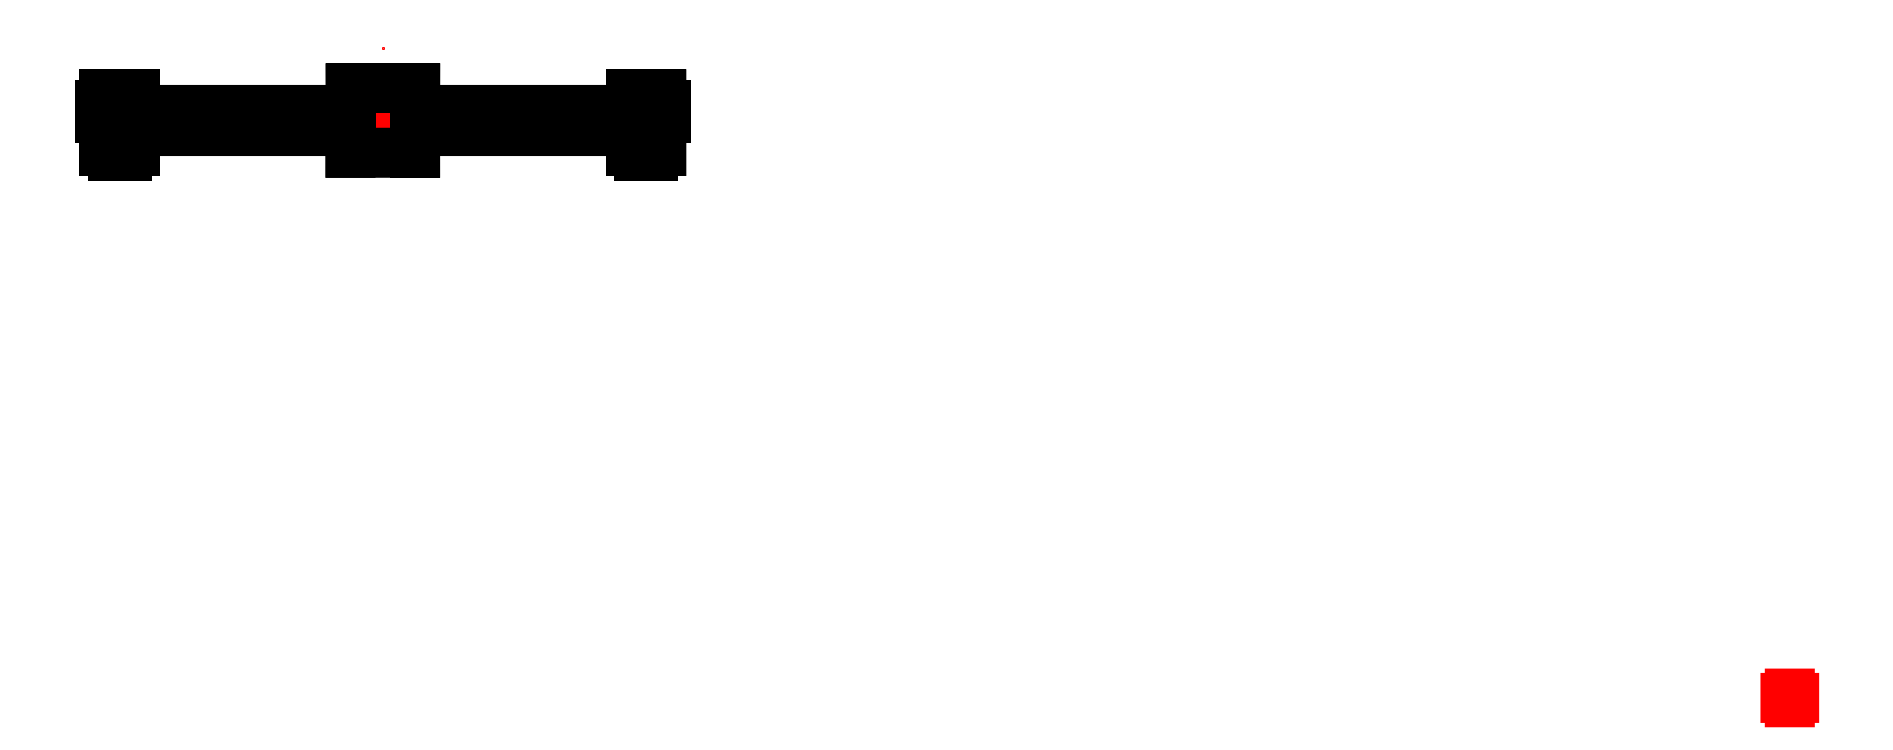
<metadata>
{"format":"dxf","ext":"dxf","renderer":"ezdxf+matplotlib","layout":"modelspace","background":"white","min_lineweight":24,"dpi":150}
</metadata>
<code>
0
SECTION
2
ENTITIES
0
LINE
8
0
10
0
20
15.76
30
0
11
0
21
15.76
31
0
0
LINE
8
0
10
0
20
15.76
30
0
11
0
21
15.76
31
0
0
LINE
8
0
10
0
20
15.76
30
0
11
0
21
15.76
31
0
0
LINE
8
8U,_9U,_10U
10
305.7
20
-125.1
30
0
11
303.9
21
-125.1
31
0
0
LINE
8
8U,_9U,_10U
10
304.8
20
-124.2
30
0
11
304.8
21
-126
31
0
0
LINE
8
7U
10
0.9409
20
5.4e-05
30
0
11
-0.9408
21
-2e-06
31
0
0
LINE
8
7U
10
-0
20
0.9409
30
0
11
5.6e-05
21
-0.9408
31
0
0
LINE
8
7U
10
-61.34
20
3.303
30
0
11
-60.33
21
3.303
31
0
0
LINE
8
7U
10
-60.33
20
3.303
30
0
11
-60.32
21
5.69
31
0
0
LINE
8
7U
10
-60.32
20
5.69
30
0
11
-53.67
21
5.69
31
0
0
LINE
8
7U
10
-53.67
20
5.69
30
0
11
-53.67
21
2.286
31
0
0
LINE
8
7U
10
-53.67
20
2.286
30
0
11
-6.985
21
2.286
31
0
0
LINE
8
7U
10
-6.985
20
2.286
30
0
11
-7
21
7
31
0
0
LINE
8
7U
10
-7
20
7
30
0
11
7
21
7
31
0
0
LINE
8
7U
10
7
20
7
30
0
11
6.985
21
2.286
31
0
0
LINE
8
7U
10
6.985
20
2.286
30
0
11
53.67
21
2.286
31
0
0
LINE
8
7U
10
53.67
20
2.286
30
0
11
53.67
21
5.69
31
0
0
LINE
8
7U
10
53.67
20
5.69
30
0
11
60.33
21
5.69
31
0
0
LINE
8
7U
10
60.33
20
5.69
30
0
11
60.33
21
3.303
31
0
0
LINE
8
7U
10
60.33
20
3.303
30
0
11
61.34
21
3.303
31
0
0
LINE
8
7U
10
61.34
20
3.303
30
0
11
61.34
21
0.5086
31
0
0
LINE
8
7U
10
61.34
20
0.5086
30
0
11
60.33
21
0.5086
31
0
0
LINE
8
7U
10
60.33
20
0.5086
30
0
11
60.33
21
-6.603
31
0
0
LINE
8
7U
10
60.33
20
-6.603
30
0
11
58.52
21
-6.603
31
0
0
LINE
8
7U
10
58.52
20
-6.603
30
0
11
58.52
21
-7.772
31
0
0
LINE
8
7U
10
58.52
20
-7.772
30
0
11
55.47
21
-7.772
31
0
0
LINE
8
7U
10
55.47
20
-7.772
30
0
11
55.47
21
-6.603
31
0
0
LINE
8
7U
10
55.47
20
-6.603
30
0
11
53.67
21
-6.603
31
0
0
LINE
8
7U
10
53.67
20
-6.603
30
0
11
53.67
21
-2.286
31
0
0
LINE
8
7U
10
53.67
20
-2.286
30
0
11
6.985
21
-2.286
31
0
0
LINE
8
7U
10
6.985
20
-2.286
30
0
11
6.985
21
-6.985
31
0
0
LINE
8
7U
10
6.985
20
-6.985
30
0
11
-7
21
-7
31
0
0
LINE
8
7U
10
-7
20
-7
30
0
11
-6.985
21
-2.286
31
0
0
LINE
8
7U
10
-6.985
20
-2.286
30
0
11
-53.67
21
-2.286
31
0
0
LINE
8
7U
10
-53.67
20
-2.286
30
0
11
-53.67
21
-6.603
31
0
0
LINE
8
7U
10
-53.67
20
-6.603
30
0
11
-55.47
21
-6.603
31
0
0
LINE
8
7U
10
-55.47
20
-6.603
30
0
11
-55.47
21
-7.772
31
0
0
LINE
8
7U
10
-55.47
20
-7.772
30
0
11
-58.52
21
-7.772
31
0
0
LINE
8
7U
10
-58.52
20
-7.772
30
0
11
-58.52
21
-6.603
31
0
0
LINE
8
7U
10
-58.52
20
-6.603
30
0
11
-60.32
21
-6.603
31
0
0
LINE
8
7U
10
-60.32
20
-6.603
30
0
11
-60.32
21
0.5086
31
0
0
LINE
8
7U
10
-60.32
20
0.5086
30
0
11
-61.34
21
0.5086
31
0
0
LINE
8
7U
10
-61.34
20
0.5086
30
0
11
-61.34
21
3.303
31
0
0
ENDSEC
0
EOF

</code>
